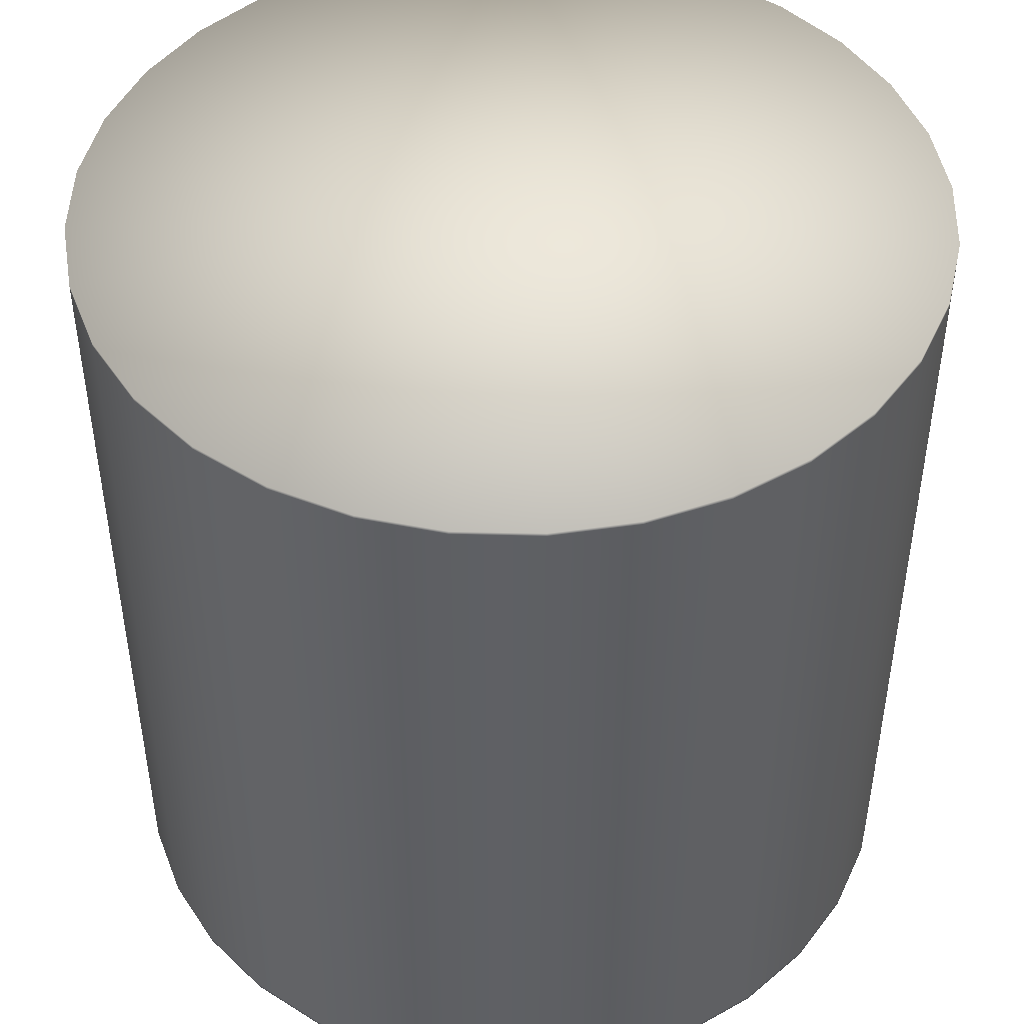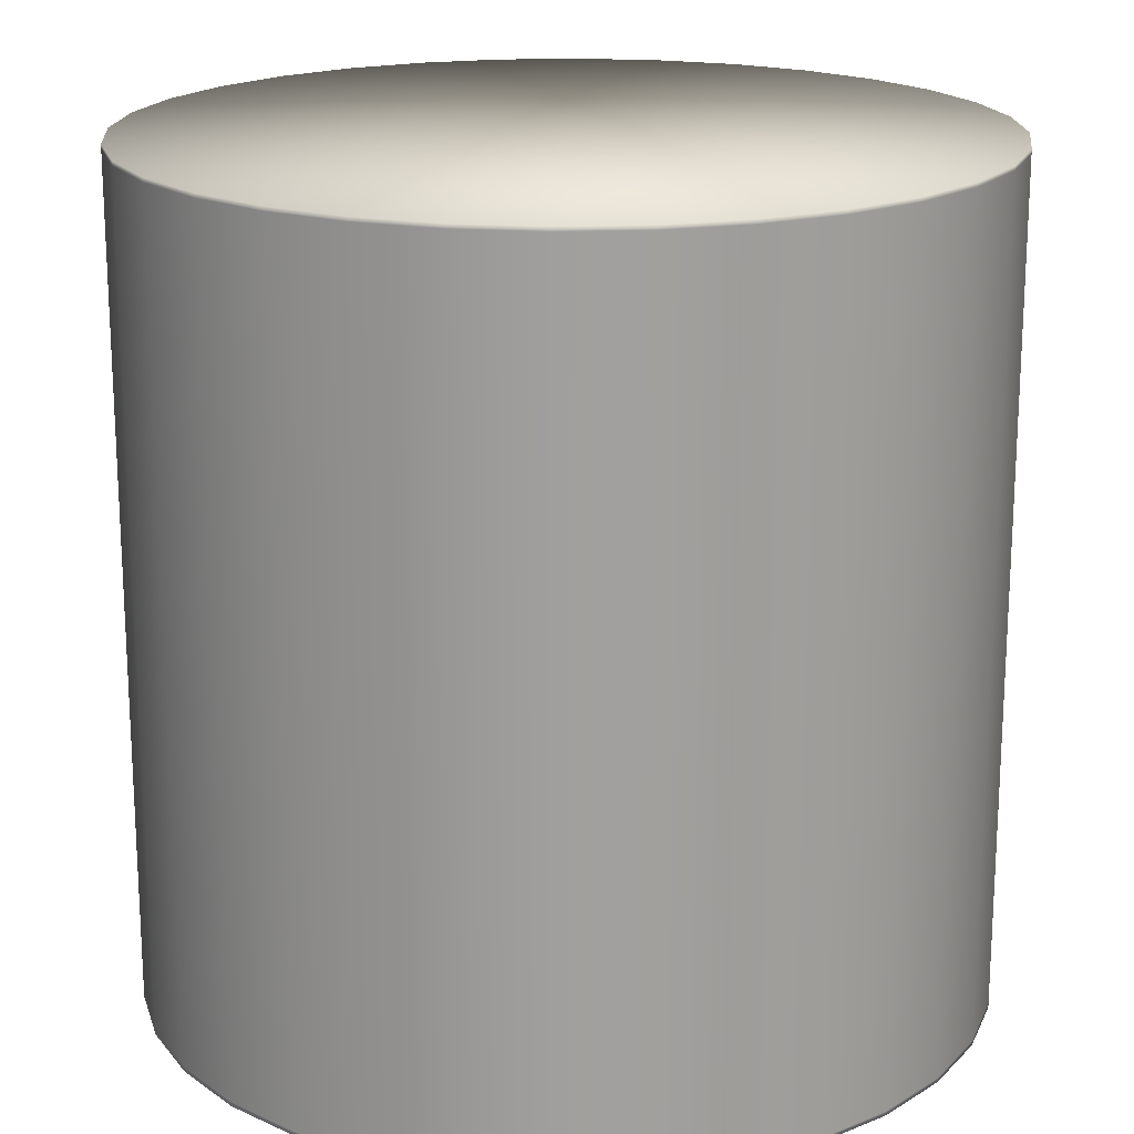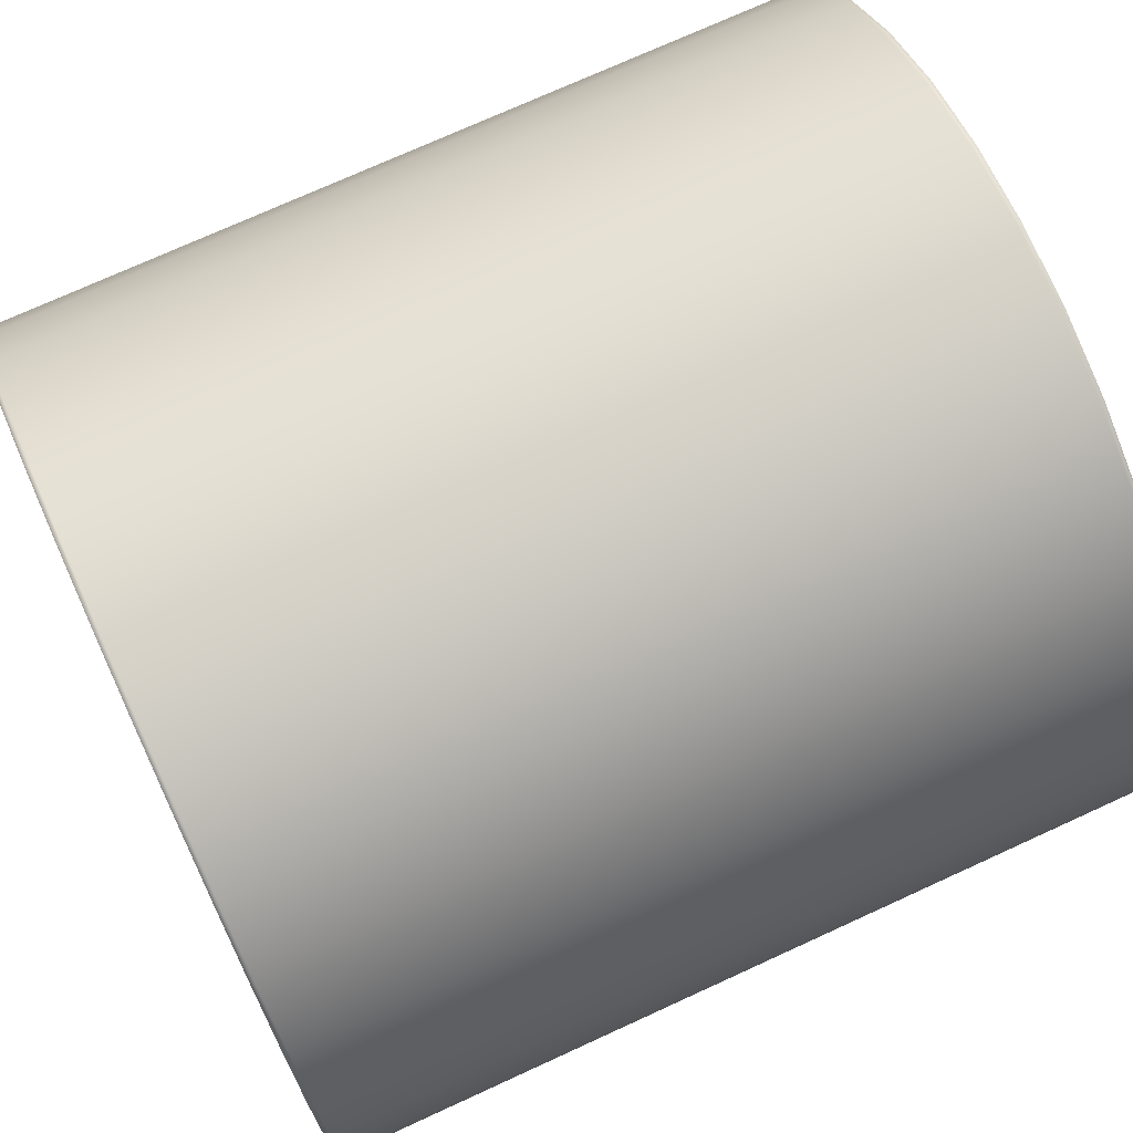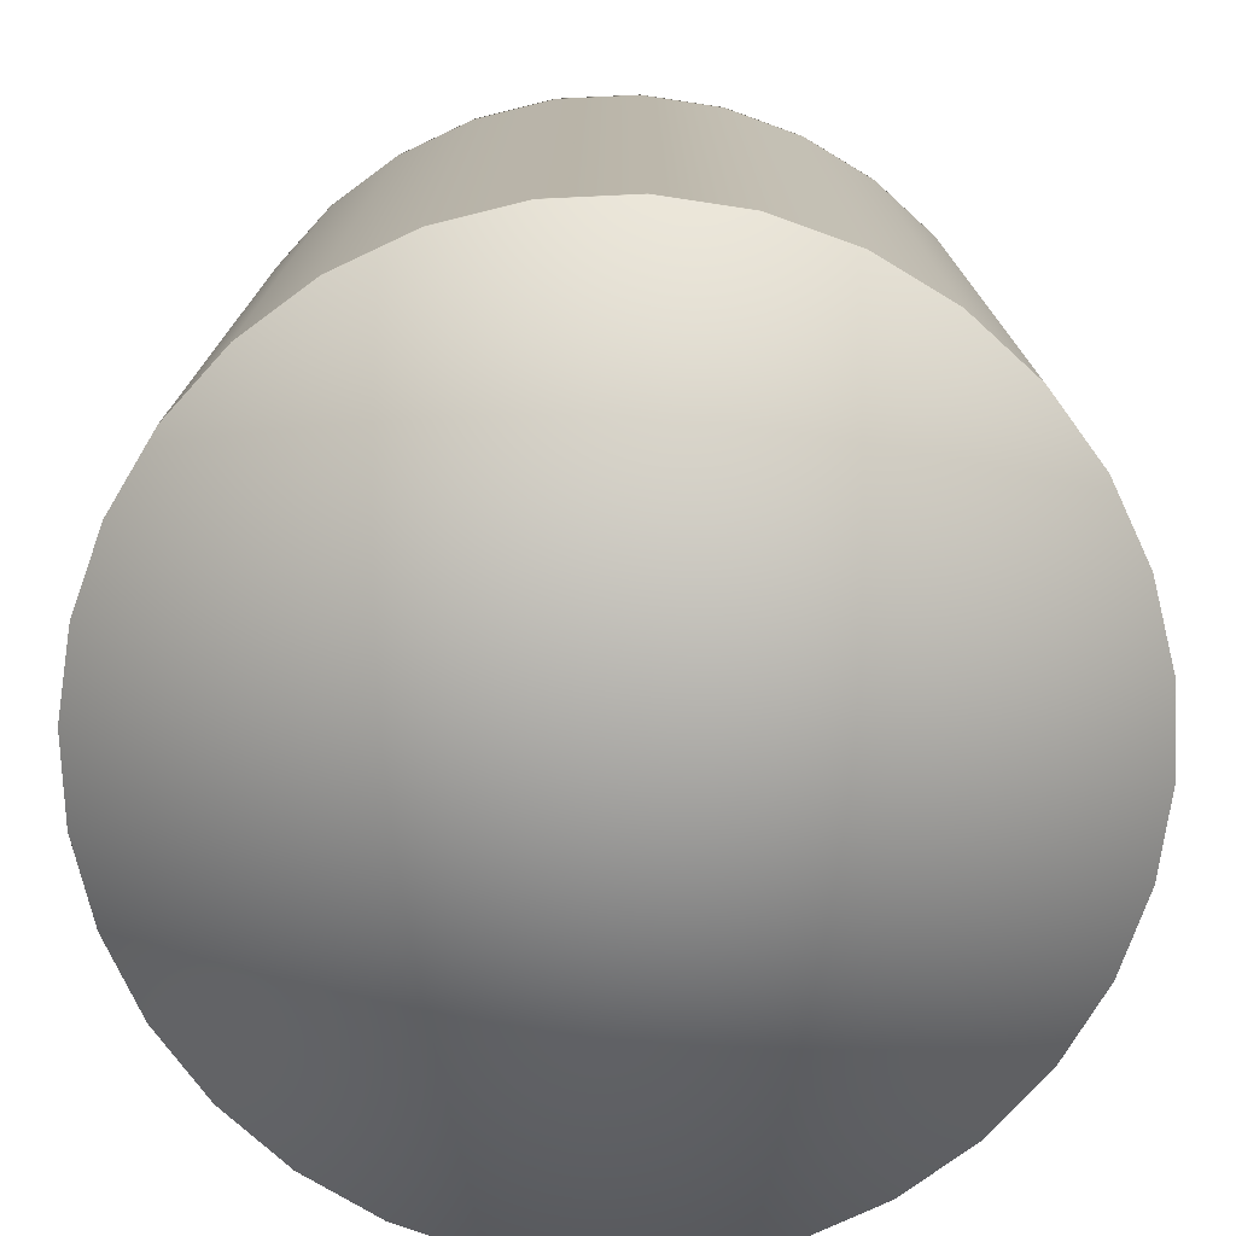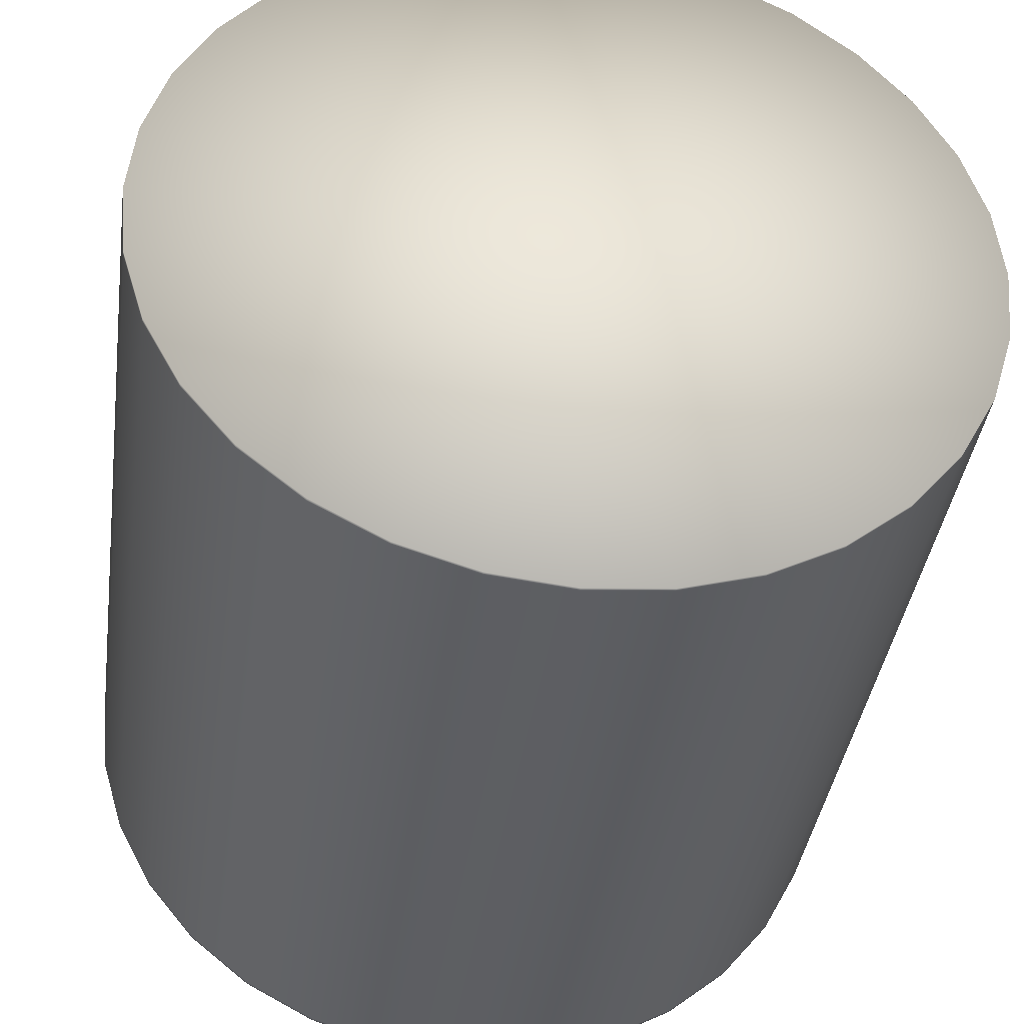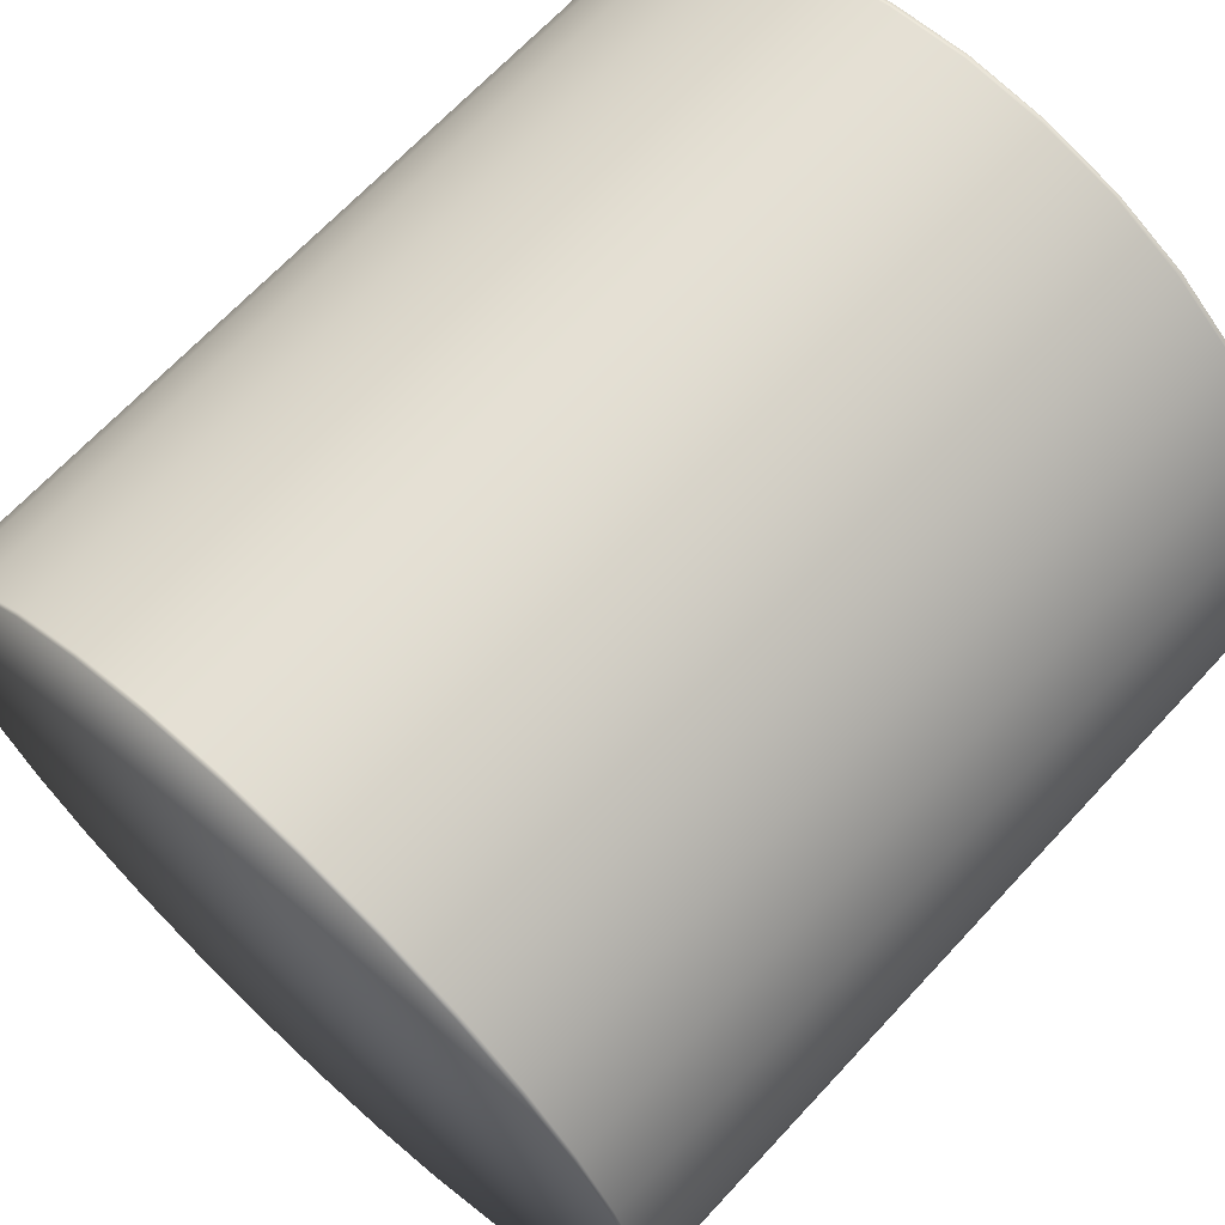
<metadata>
{"format":"obj","ext":"obj","renderer":"f3d","projection":"perspective","resolution":1024,"background":"white","views":[{"elev":46.8,"azim":-49.0,"up":"+Y"},{"elev":18.6,"azim":125.4,"up":"+Y"},{"elev":73.5,"azim":65.4,"up":"+Z"},{"elev":-75.9,"azim":53.3,"up":"+Y"},{"elev":-39.1,"azim":172.1,"up":"+Z"},{"elev":67.3,"azim":42.8,"up":"+Z"}]}
</metadata>
<code>
o Cylinder
v -1 -0.99 0
v -0.9808 -0.99 -0.1951
v -0.9239 -0.99 -0.3827
v -0.8315 -0.99 -0.5556
v -0.7071 -0.99 -0.7071
v -0.5556 -0.99 -0.8315
v -0.3827 -0.99 -0.9239
v -0.1951 -0.99 -0.9808
v -0 -0.99 -1
v 0.1951 -0.99 -0.9808
v 0.3827 -0.99 -0.9239
v 0.5556 -0.99 -0.8315
v 0.7071 -0.99 -0.7071
v 0.8315 -0.99 -0.5556
v 0.9239 -0.99 -0.3827
v 0.9808 -0.99 -0.1951
v 1 -0.99 0
v 0.9808 -0.99 0.1951
v 0.9239 -0.99 0.3827
v 0.8315 -0.99 0.5556
v 0.7071 -0.99 0.7071
v 0.5556 -0.99 0.8315
v 0.3827 -0.99 0.9239
v 0.1951 -0.99 0.9808
v -1e-06 -0.99 1
v -0.1951 -0.99 0.9808
v -0.3827 -0.99 0.9239
v -0.5556 -0.99 0.8315
v -0.7071 -0.99 0.7071
v -0.8315 -0.99 0.5556
v -0.9239 -0.99 0.3827
v -0.9808 -0.99 0.1951
v -1 0.99 -2e-06
v -0.9808 0.99 -0.1951
v -0.9239 0.99 -0.3827
v -0.8315 0.99 -0.5556
v -0.7071 0.99 -0.7071
v -0.5556 0.99 -0.8315
v -0.3827 0.99 -0.9239
v -0.1951 0.99 -0.9808
v 2e-06 0.99 -1
v 0.1951 0.99 -0.9808
v 0.3827 0.99 -0.9239
v 0.5556 0.99 -0.8315
v 0.7071 0.99 -0.7071
v 0.8315 0.99 -0.5556
v 0.9239 0.99 -0.3827
v 0.9808 0.99 -0.1951
v 1 0.99 -1e-06
v 0.9808 0.99 0.1951
v 0.9239 0.99 0.3827
v 0.8315 0.99 0.5556
v 0.7071 0.99 0.7071
v 0.5556 0.99 0.8315
v 0.3827 0.99 0.9239
v 0.1951 0.99 0.9808
v 4e-06 0.99 1
v -0.1951 0.99 0.9808
v -0.3827 0.99 0.9239
v -0.5556 0.99 0.8315
v -0.7071 0.99 0.7071
v -0.8315 0.99 0.5556
v -0.9239 0.99 0.3827
v -0.9808 0.99 0.1951
v 0 1 0
v -0.9808 1 0.1951
v -0.9239 1 0.3827
v -0.8315 1 0.5556
v -0.7071 1 0.7071
v -0.5556 1 0.8315
v -0.3827 1 0.9239
v -0.1951 1 0.9808
v 4e-06 1 1
v 0.1951 1 0.9808
v 0.3827 1 0.9239
v 0.5556 1 0.8315
v 0.7071 1 0.7071
v 0.8315 1 0.5556
v 0.9239 1 0.3827
v 0.9808 1 0.1951
v 1 1 -1e-06
v 0.9808 1 -0.1951
v 0.9239 1 -0.3827
v 0.8315 1 -0.5556
v 0.7071 1 -0.7071
v 0.5556 1 -0.8315
v 0.3827 1 -0.9239
v 0.1951 1 -0.9808
v 2e-06 1 -1
v -0.1951 1 -0.9808
v -0.3827 1 -0.9239
v -0.5556 1 -0.8315
v -0.7071 1 -0.7071
v -0.8315 1 -0.5556
v -0.9239 1 -0.3827
v -0.9808 1 -0.1951
v -1 1 -2e-06
v 0 -1 0
v -0.9808 -1 0.1951
v -0.9239 -1 0.3827
v -0.8315 -1 0.5556
v -0.7071 -1 0.7071
v -0.5556 -1 0.8315
v -0.3827 -1 0.9239
v -0.1951 -1 0.9808
v -1e-06 -1 1
v 0.1951 -1 0.9808
v 0.3827 -1 0.9239
v 0.5556 -1 0.8315
v 0.7071 -1 0.7071
v 0.8315 -1 0.5556
v 0.9239 -1 0.3827
v 0.9808 -1 0.1951
v 1 -1 0
v 0.9808 -1 -0.1951
v 0.9239 -1 -0.3827
v 0.8315 -1 -0.5556
v 0.7071 -1 -0.7071
v 0.5556 -1 -0.8315
v 0.3827 -1 -0.9239
v 0.1951 -1 -0.9808
v -0 -1 -1
v -0.1951 -1 -0.9808
v -0.3827 -1 -0.9239
v -0.5556 -1 -0.8315
v -0.7071 -1 -0.7071
v -0.8315 -1 -0.5556
v -0.9239 -1 -0.3827
v -0.9808 -1 -0.1951
v -1 -1 0
f 1 33 34
f 1 34 2
f 2 34 35
f 2 35 3
f 3 35 36
f 3 36 4
f 4 36 37
f 4 37 5
f 5 37 38
f 5 38 6
f 6 38 39
f 6 39 7
f 7 39 40
f 7 40 8
f 8 40 41
f 8 41 9
f 9 41 42
f 9 42 10
f 10 42 43
f 10 43 11
f 11 43 44
f 11 44 12
f 12 44 45
f 12 45 13
f 13 45 46
f 13 46 14
f 14 46 47
f 14 47 15
f 15 47 48
f 15 48 16
f 16 48 49
f 16 49 17
f 17 49 50
f 17 50 18
f 18 50 51
f 18 51 19
f 19 51 52
f 19 52 20
f 20 52 53
f 20 53 21
f 21 53 54
f 21 54 22
f 22 54 55
f 22 55 23
f 23 55 56
f 23 56 24
f 24 56 57
f 24 57 25
f 25 57 58
f 25 58 26
f 26 58 59
f 26 59 27
f 27 59 60
f 27 60 28
f 28 60 61
f 28 61 29
f 29 61 62
f 29 62 30
f 30 62 63
f 30 63 31
f 31 63 64
f 31 64 32
f 33 1 32
f 33 32 64
f 33 64 66
f 33 66 97
f 64 63 67
f 64 67 66
f 63 62 68
f 63 68 67
f 62 61 69
f 62 69 68
f 61 60 70
f 61 70 69
f 60 59 71
f 60 71 70
f 59 58 72
f 59 72 71
f 58 57 73
f 58 73 72
f 57 56 74
f 57 74 73
f 56 55 75
f 56 75 74
f 55 54 76
f 55 76 75
f 54 53 77
f 54 77 76
f 53 52 78
f 53 78 77
f 52 51 79
f 52 79 78
f 51 50 80
f 51 80 79
f 50 49 81
f 50 81 80
f 49 48 82
f 49 82 81
f 48 47 83
f 48 83 82
f 47 46 84
f 47 84 83
f 46 45 85
f 46 85 84
f 45 44 86
f 45 86 85
f 44 43 87
f 44 87 86
f 43 42 88
f 43 88 87
f 42 41 89
f 42 89 88
f 41 40 90
f 41 90 89
f 40 39 91
f 40 91 90
f 39 38 92
f 39 92 91
f 38 37 93
f 38 93 92
f 37 36 94
f 37 94 93
f 36 35 95
f 36 95 94
f 35 34 96
f 35 96 95
f 34 33 97
f 34 97 96
f 65 96 97
f 65 95 96
f 65 94 95
f 65 93 94
f 65 92 93
f 65 91 92
f 65 90 91
f 65 89 90
f 65 88 89
f 65 87 88
f 65 86 87
f 65 85 86
f 65 84 85
f 65 83 84
f 65 82 83
f 65 81 82
f 65 80 81
f 65 79 80
f 65 78 79
f 65 77 78
f 65 76 77
f 65 75 76
f 65 74 75
f 65 73 74
f 65 72 73
f 65 71 72
f 65 70 71
f 65 69 70
f 65 68 69
f 65 67 68
f 65 66 67
f 65 97 66
f 32 1 130
f 32 130 99
f 31 32 99
f 31 99 100
f 30 31 100
f 30 100 101
f 29 30 101
f 29 101 102
f 28 29 102
f 28 102 103
f 27 28 103
f 27 103 104
f 26 27 104
f 26 104 105
f 25 26 105
f 25 105 106
f 24 25 106
f 24 106 107
f 23 24 107
f 23 107 108
f 22 23 108
f 22 108 109
f 21 22 109
f 21 109 110
f 20 21 110
f 20 110 111
f 19 20 111
f 19 111 112
f 18 19 112
f 18 112 113
f 17 18 113
f 17 113 114
f 16 17 114
f 16 114 115
f 15 16 115
f 15 115 116
f 14 15 116
f 14 116 117
f 13 14 117
f 13 117 118
f 12 13 118
f 12 118 119
f 11 12 119
f 11 119 120
f 10 11 120
f 10 120 121
f 9 10 121
f 9 121 122
f 8 9 122
f 8 122 123
f 7 8 123
f 7 123 124
f 6 7 124
f 6 124 125
f 5 6 125
f 5 125 126
f 4 5 126
f 4 126 127
f 3 4 127
f 3 127 128
f 2 3 128
f 2 128 129
f 1 2 129
f 1 129 130
f 98 130 129
f 98 129 128
f 98 128 127
f 98 127 126
f 98 126 125
f 98 125 124
f 98 124 123
f 98 123 122
f 98 122 121
f 98 121 120
f 98 120 119
f 98 119 118
f 98 118 117
f 98 117 116
f 98 116 115
f 98 115 114
f 98 114 113
f 98 113 112
f 98 112 111
f 98 111 110
f 98 110 109
f 98 109 108
f 98 108 107
f 98 107 106
f 98 106 105
f 98 105 104
f 98 104 103
f 98 103 102
f 98 102 101
f 98 101 100
f 98 100 99
f 99 130 98

</code>
